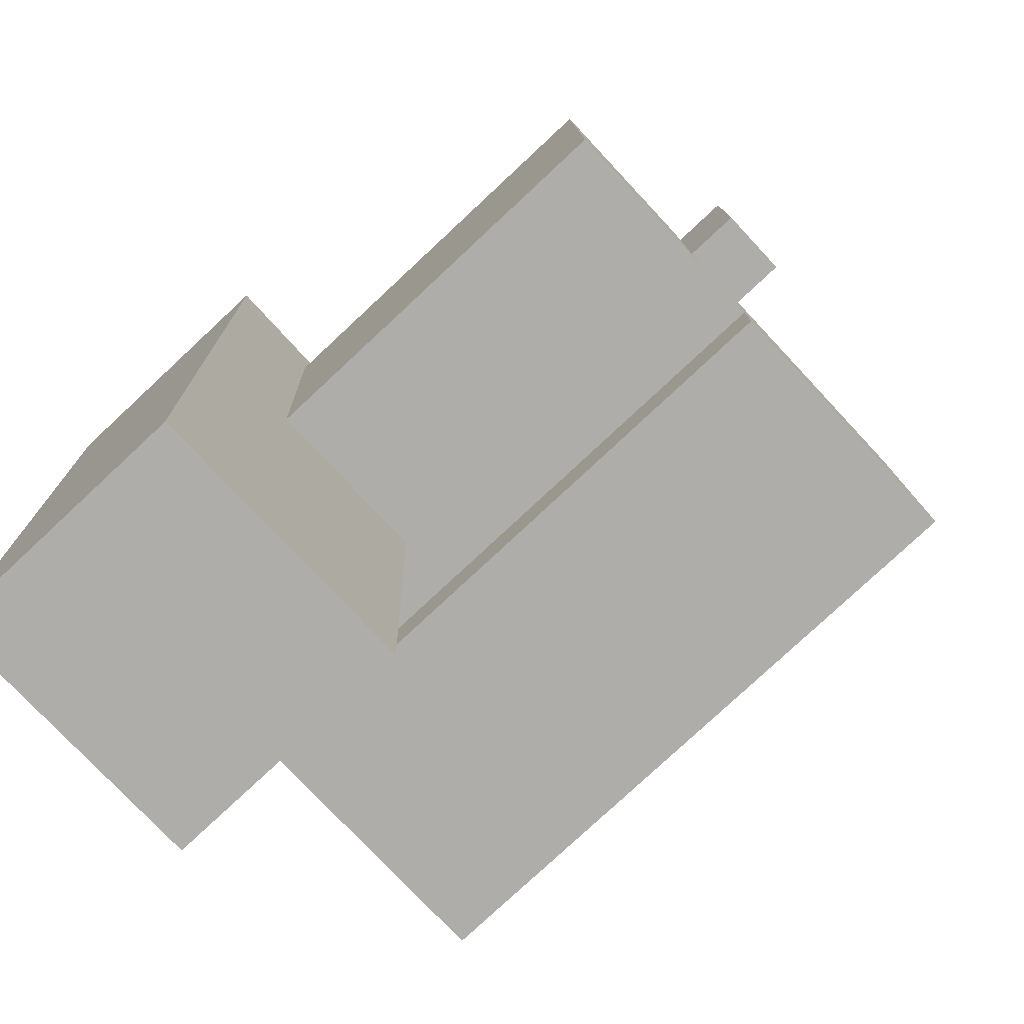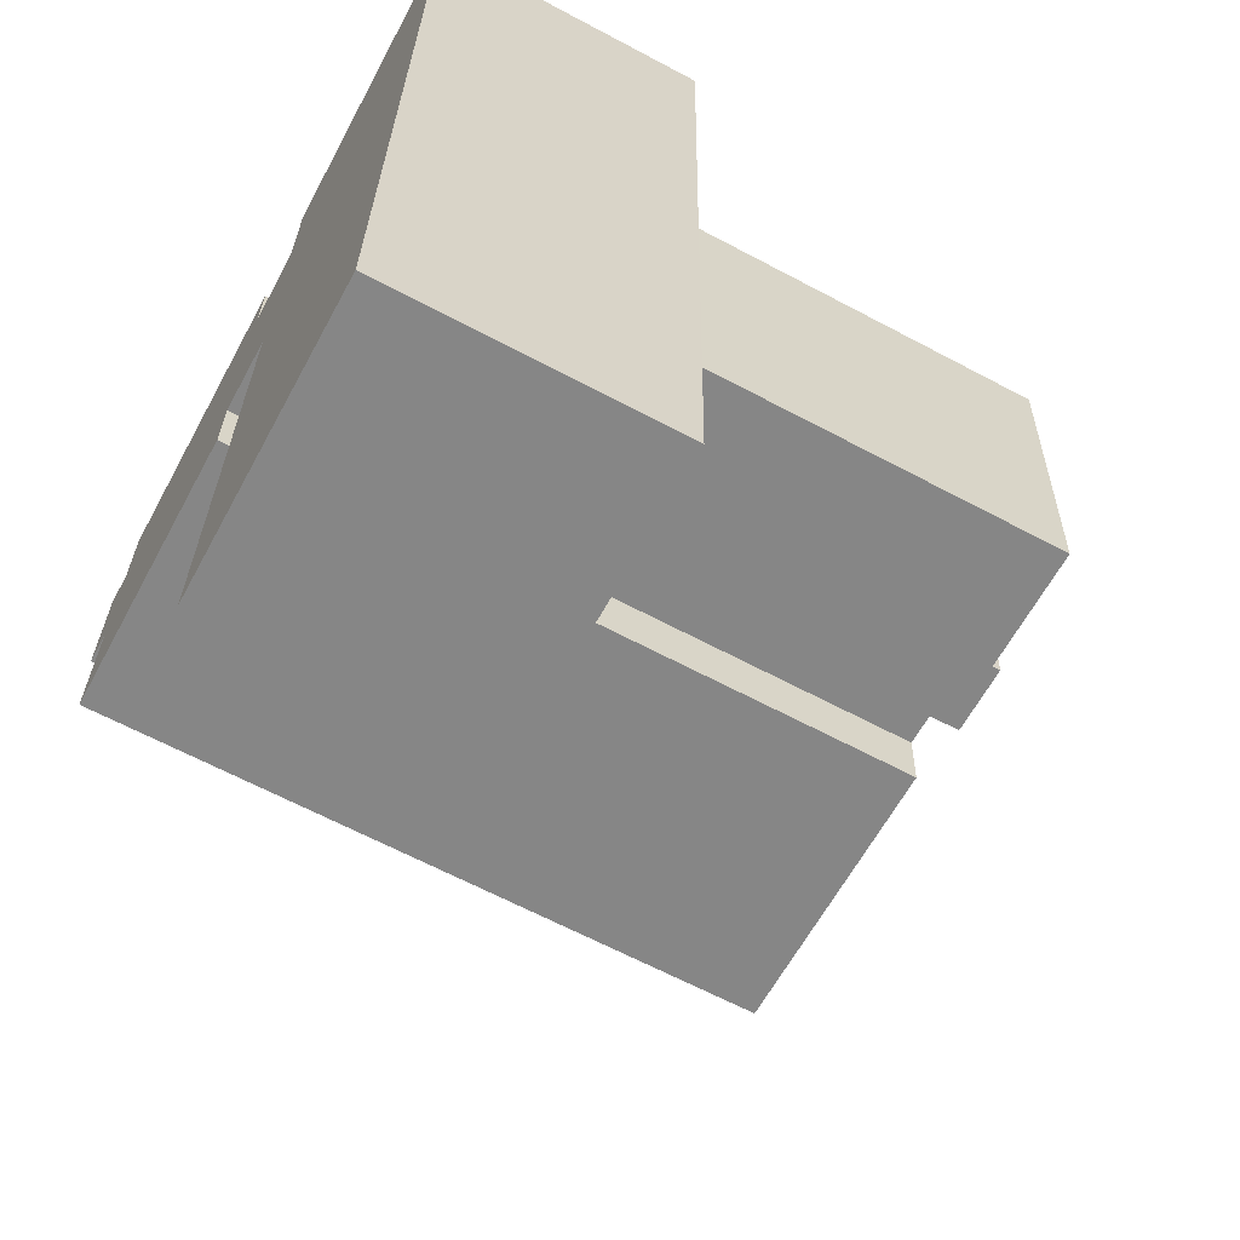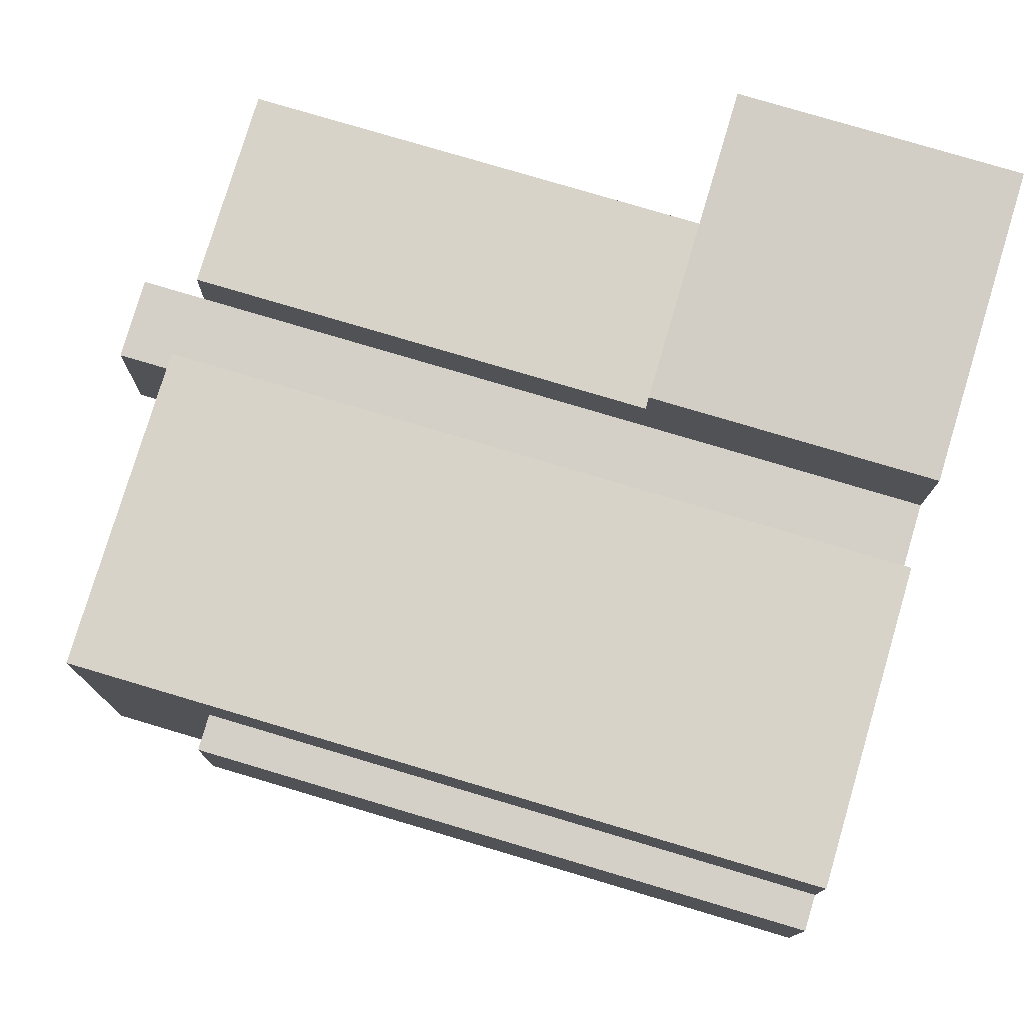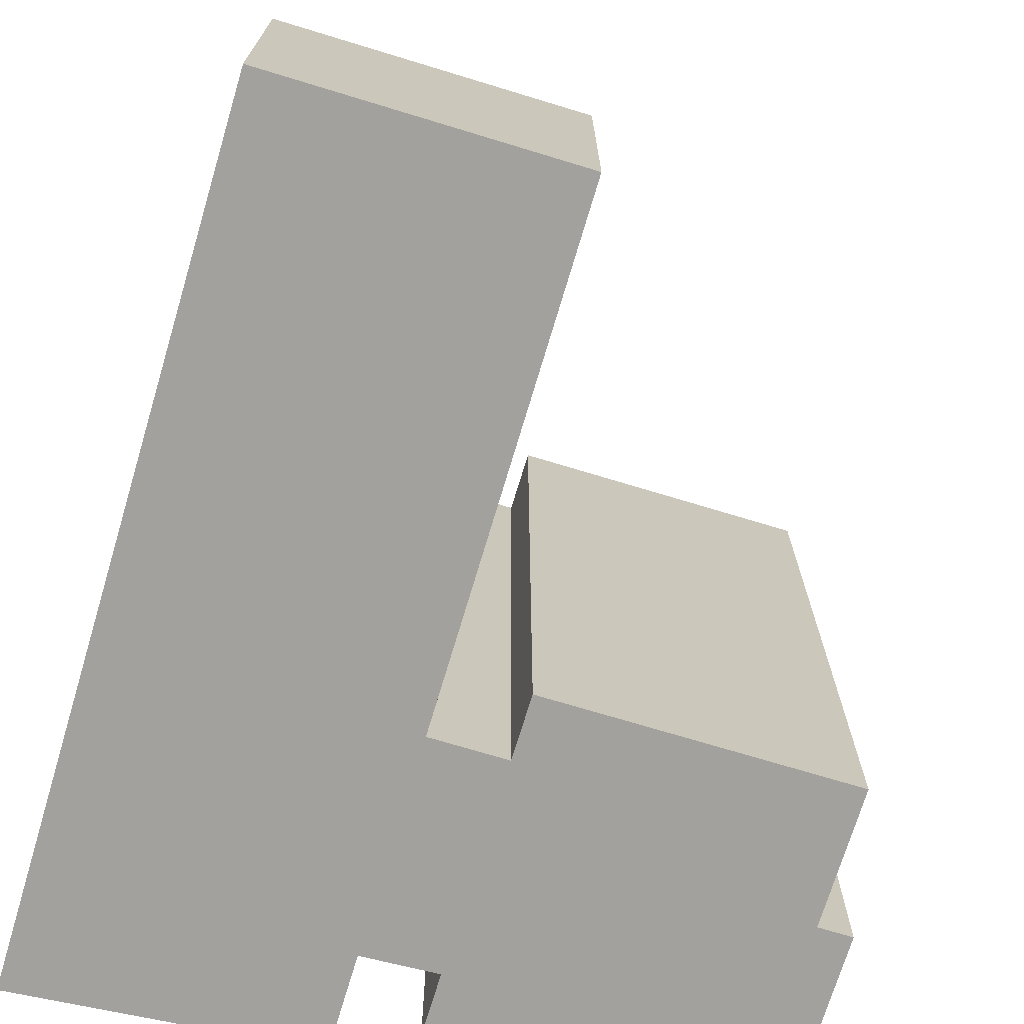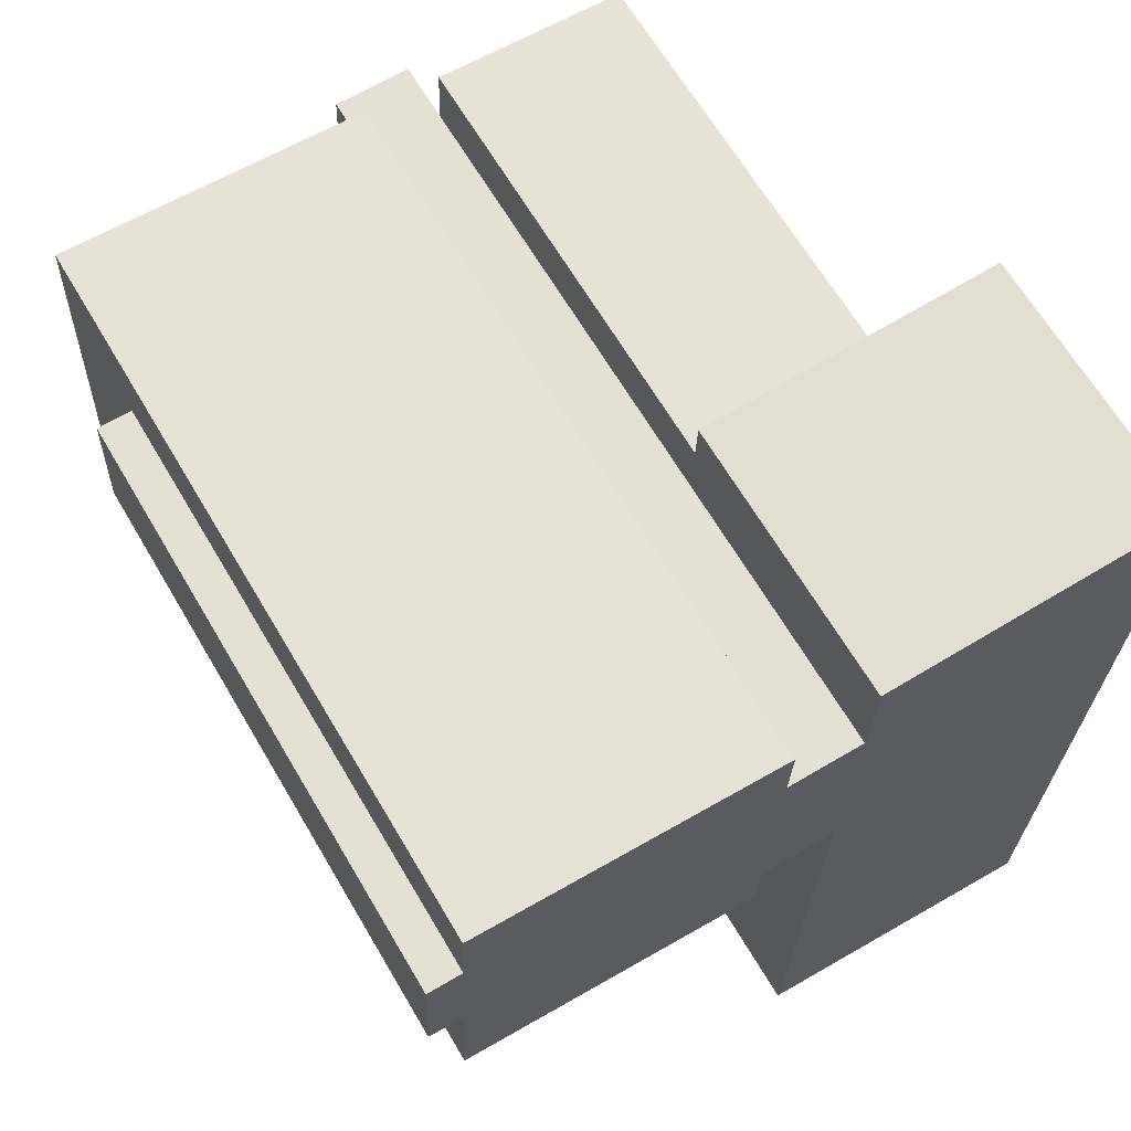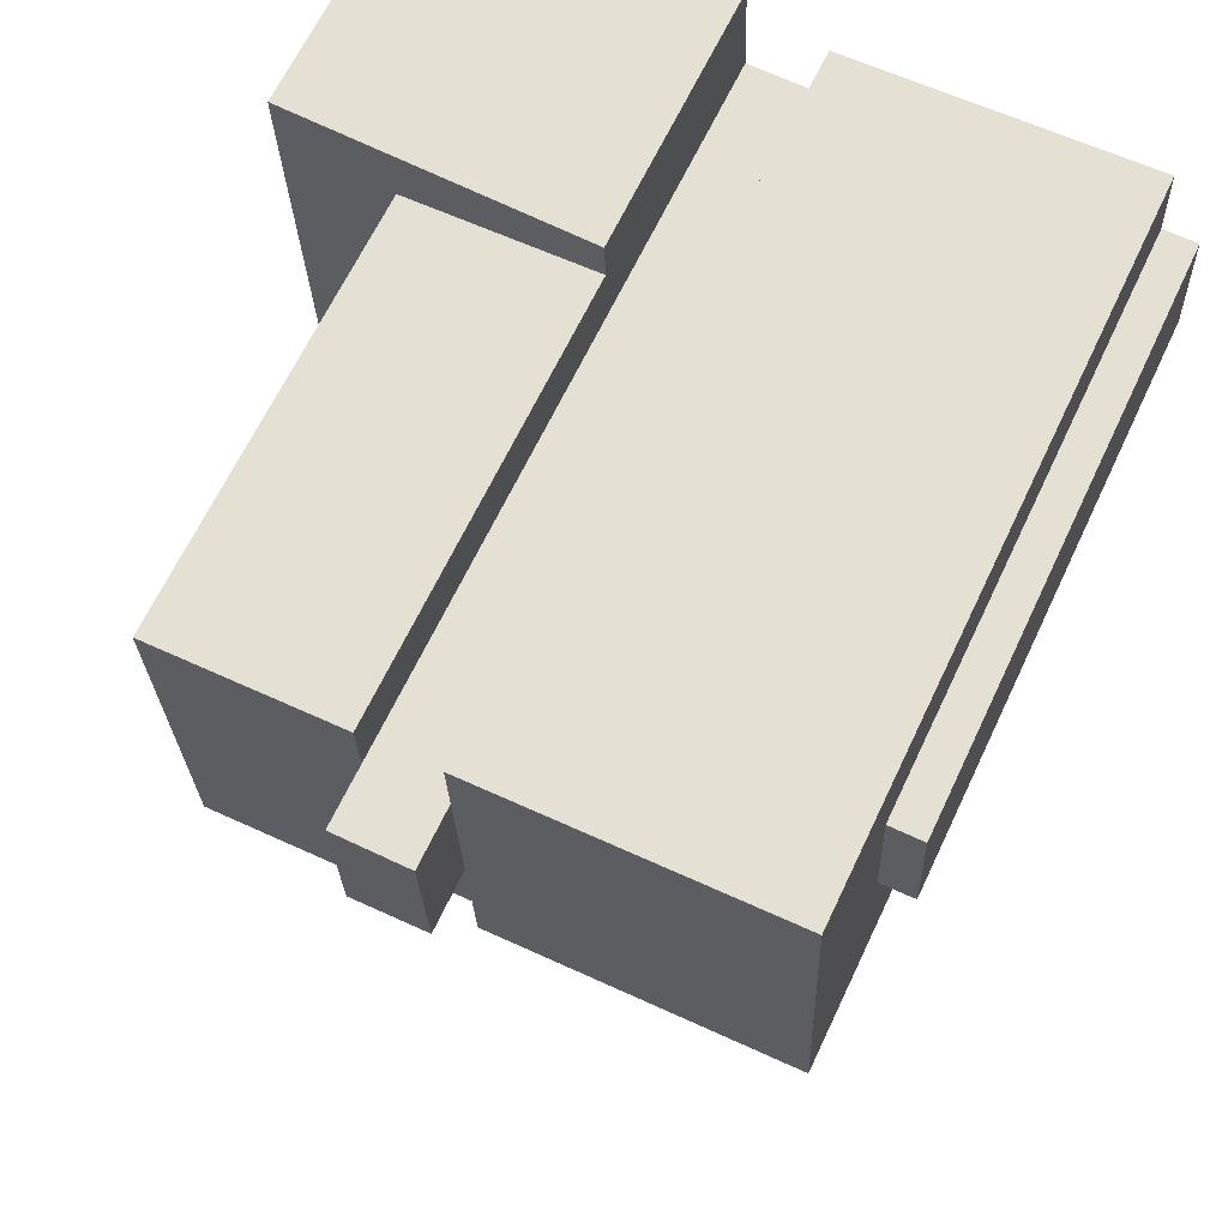
<metadata>
{"format":"obj","ext":"obj","renderer":"f3d","projection":"perspective","resolution":1024,"background":"white","views":[{"elev":-78.7,"azim":133.0,"up":"+Z"},{"elev":-64.0,"azim":61.7,"up":"+Z"},{"elev":79.1,"azim":-73.5,"up":"+Z"},{"elev":-72.1,"azim":165.2,"up":"+Y"},{"elev":65.5,"azim":-30.5,"up":"+Z"},{"elev":65.2,"azim":-154.7,"up":"+Z"}]}
</metadata>
<code>
v  0.4435 26.55 12.67
v  0.3425 -6e-16 9.798
v  0.443 -1.831e-06 12.67
v  0.3429 21.82 9.798
v  0.1799 21.82 5.132
v  0.08358 -1.831e-06 2.391
v  0.1794 -3.143e-16 5.133
v  0 -1.831e-06 -1.121e-22
v  0.0005661 26.55 -0.0008411
v  0.08415 26.55 2.39
v  0.18 26.55 5.132
v  0.343 26.55 9.798
v  14.51 26.55 9.993
v  14.58 10.22 12.21
v  14.58 26.55 12.21
v  14.51 -1.831e-06 9.994
v  14.62 -1.831e-06 13.71
v  14.58 -1.831e-06 12.21
v  14.62 10.22 13.71
v  25.68 -1.831e-06 11.85
v  25.75 10.22 14.26
v  25.75 -1.831e-06 14.26
v  25.28 -1.831e-06 -0.9358
v  24.76 -1.831e-06 -17.58
v  25.68 10.22 11.85
v  25.28 10.22 -0.9361
v  24.76 10.22 -17.58
v  14.25 26.55 1.866
v  14.18 -1.831e-06 -0.5248
v  14.25 -1.831e-06 1.867
v  14.18 10.22 -0.5252
v  13.66 -1.831e-06 -17.17
v  14.18 26.55 -0.5257
v  13.66 10.22 -17.17
v  11.68 -1.831e-06 9.955
v  11.77 26.55 12.3
v  11.77 -1.831e-06 12.3
v  11.68 26.55 9.954
v  11.4 26.55 1.971
v  11.4 -1.831e-06 1.972
v  21.16 10.22 -0.7837
v  21.16 26.55 -0.7842
v  21.61 26.55 11.98
v  21.61 10.22 11.98
v  11.32 -1.831e-06 -0.4191
v  11.32 26.55 -0.4199
v  11.68 28.78 9.954
v  11.5 26.55 4.713
v  11.5 28.78 4.713
v  14.34 26.55 4.608
v  14.34 28.78 4.608
v  14.51 28.78 9.993
v  -0.9281 21.82 9.78
v  -1.089 -3.172e-16 5.18
v  -0.9286 -5.989e-16 9.781
v  -1.089 21.82 5.179
g defaultobject
f 1 2 3
f 2 1 4
f 4 1 5
f 5 6 7
f 6 5 8
f 8 5 9
f 9 5 10
f 10 5 11
f 11 5 12
f 12 5 1
f 13 14 15
f 14 13 16
f 14 16 17
f 17 16 18
f 17 19 14
f 20 21 22
f 21 20 23
f 21 23 24
f 21 24 25
f 25 24 26
f 26 24 27
f 28 29 30
f 29 28 31
f 29 31 32
f 31 28 33
f 34 32 31
f 35 36 37
f 36 35 38
f 39 30 40
f 30 39 28
f 37 1 3
f 1 37 36
f 33 41 31
f 41 33 42
f 41 43 44
f 43 41 42
f 44 15 14
f 15 44 43
f 22 19 17
f 19 22 21
f 34 24 32
f 24 34 27
f 9 45 8
f 45 9 46
f 45 39 40
f 39 45 46
f 47 48 38
f 48 47 49
f 49 50 48
f 50 49 51
f 50 52 13
f 52 50 51
f 16 38 35
f 38 16 13
f 38 13 47
f 47 13 52
f 53 54 55
f 54 53 56
f 56 7 54
f 7 56 5
f 2 53 55
f 53 2 4
f 36 12 1
f 12 36 38
f 12 38 48
f 12 48 11
f 11 48 10
f 10 48 50
f 43 13 15
f 13 43 42
f 13 42 50
f 50 42 28
f 50 28 39
f 50 39 10
f 28 42 33
f 39 9 10
f 9 39 46
f 34 26 27
f 26 34 41
f 26 41 25
f 25 41 21
f 41 34 31
f 21 44 19
f 44 21 41
f 19 44 14
f 47 51 49
f 51 47 52
f 53 5 56
f 5 53 4
f 40 8 45
f 8 40 6
f 23 32 24
f 32 23 29
f 29 23 20
f 29 20 30
f 30 20 40
f 40 20 6
f 6 20 7
f 7 20 54
f 54 20 16
f 54 16 35
f 54 35 55
f 55 35 2
f 16 20 18
f 18 20 22
f 18 22 17
f 35 3 2
f 3 35 37

</code>
